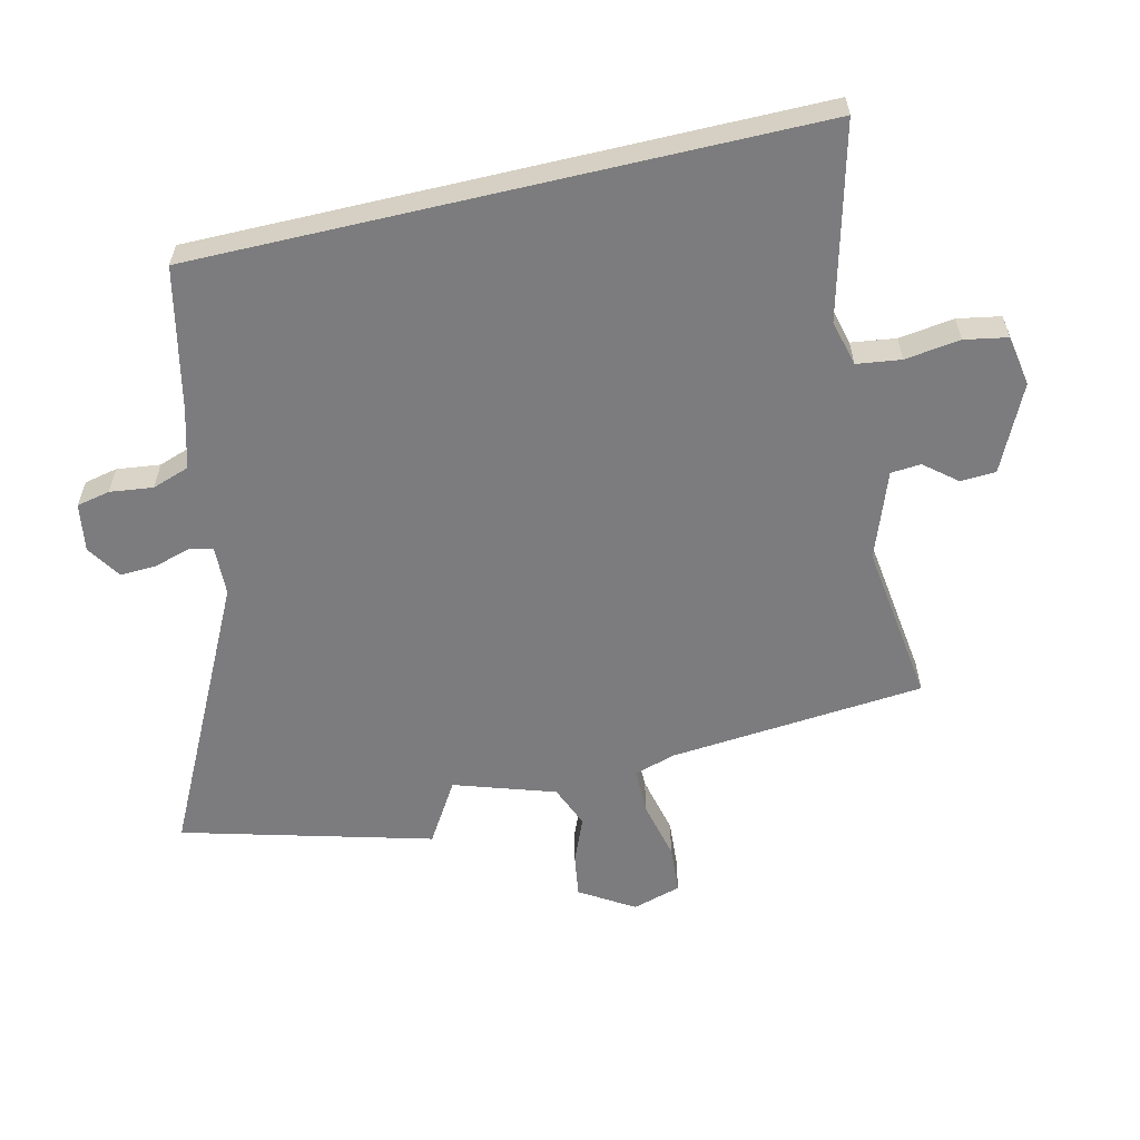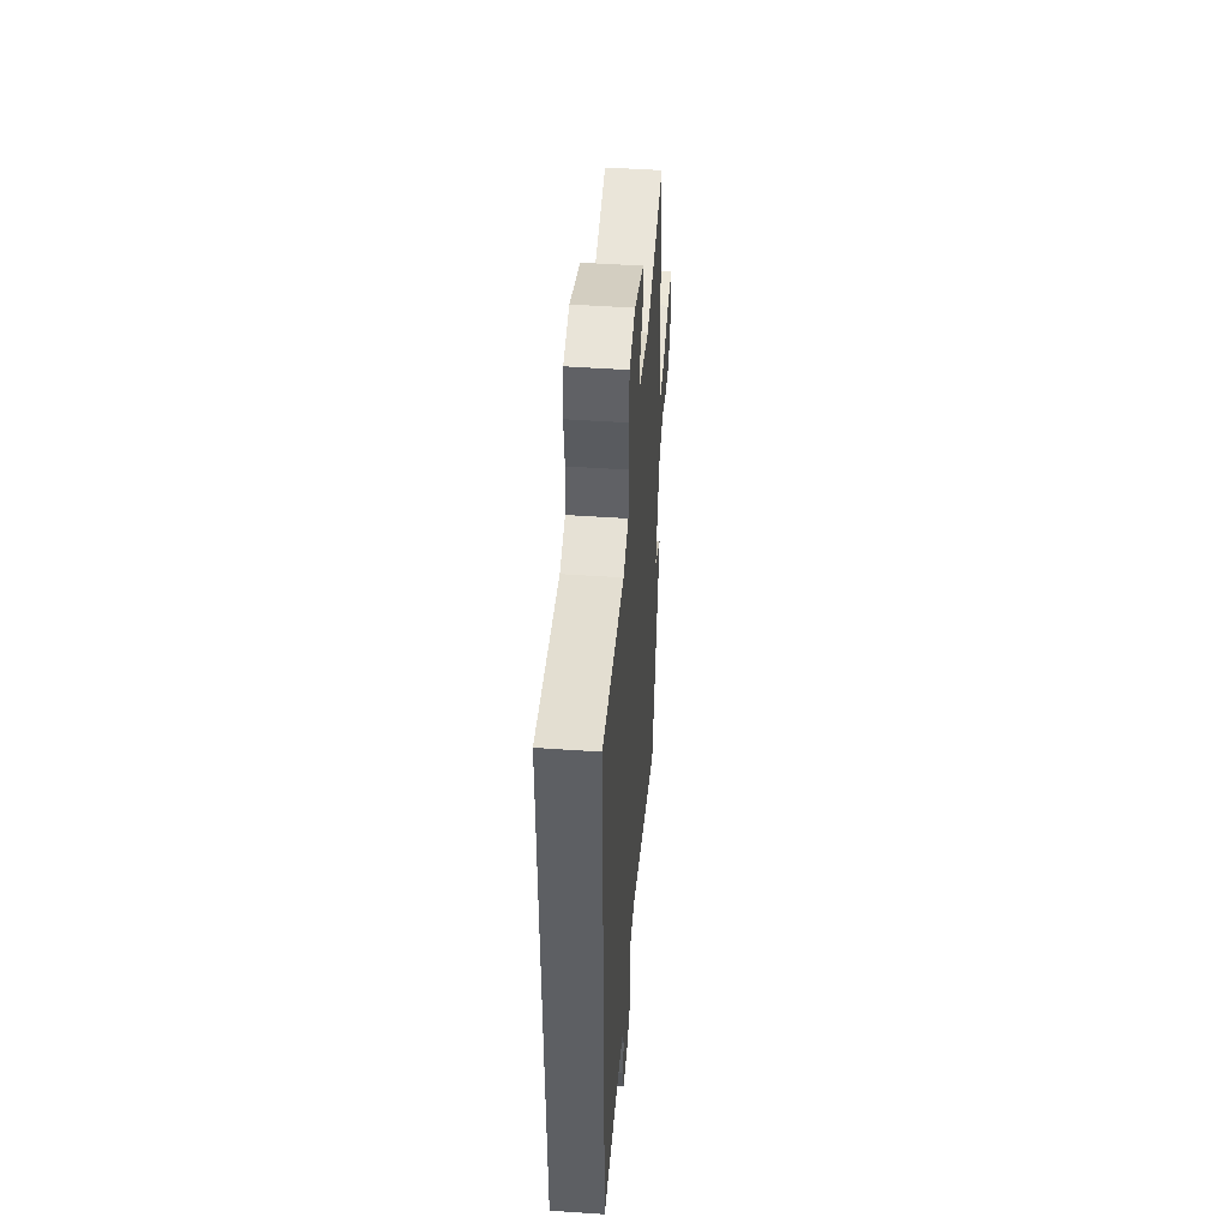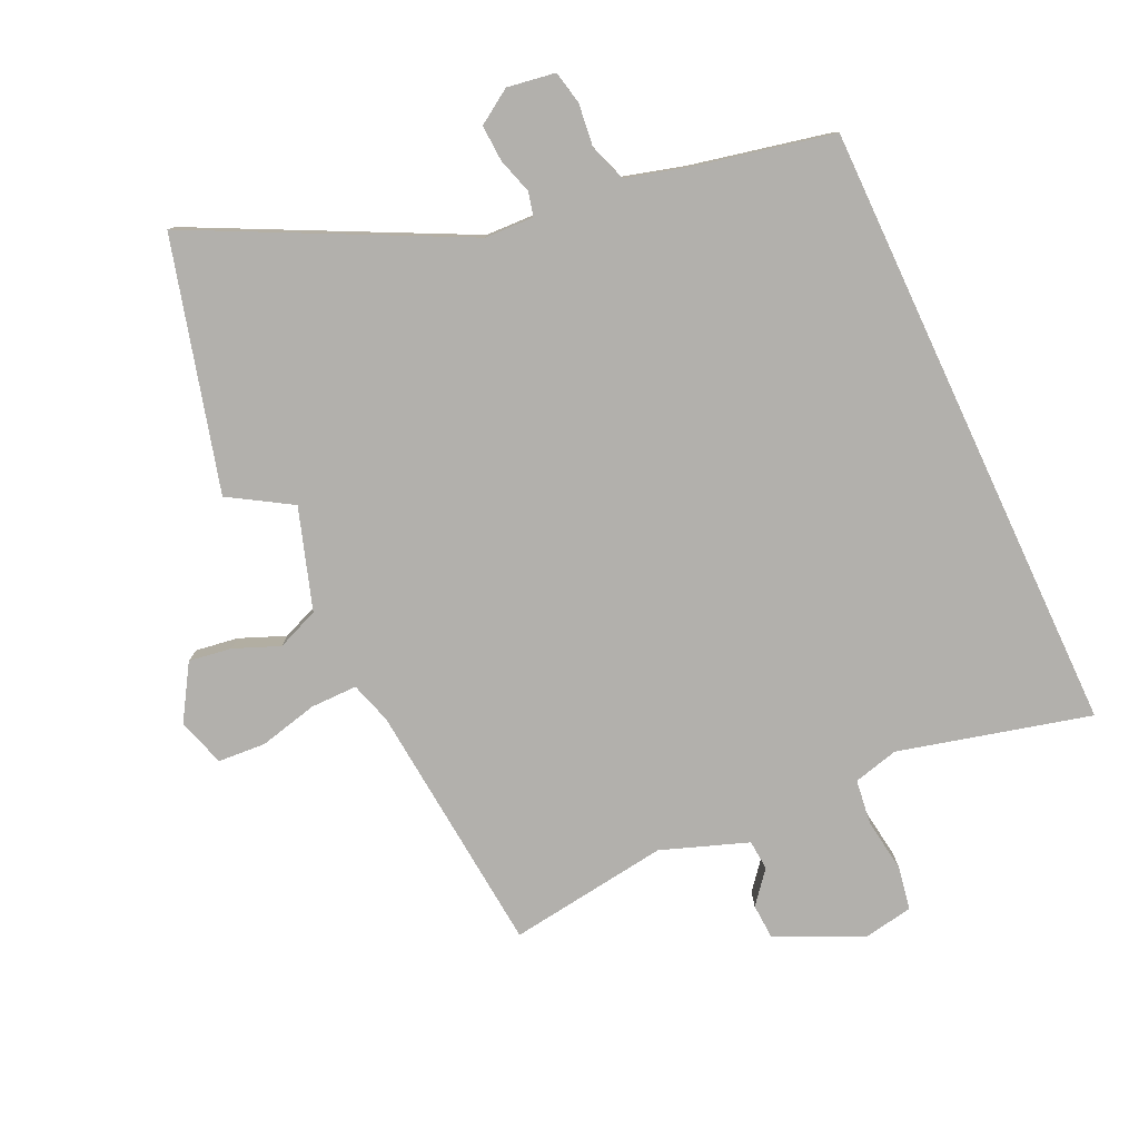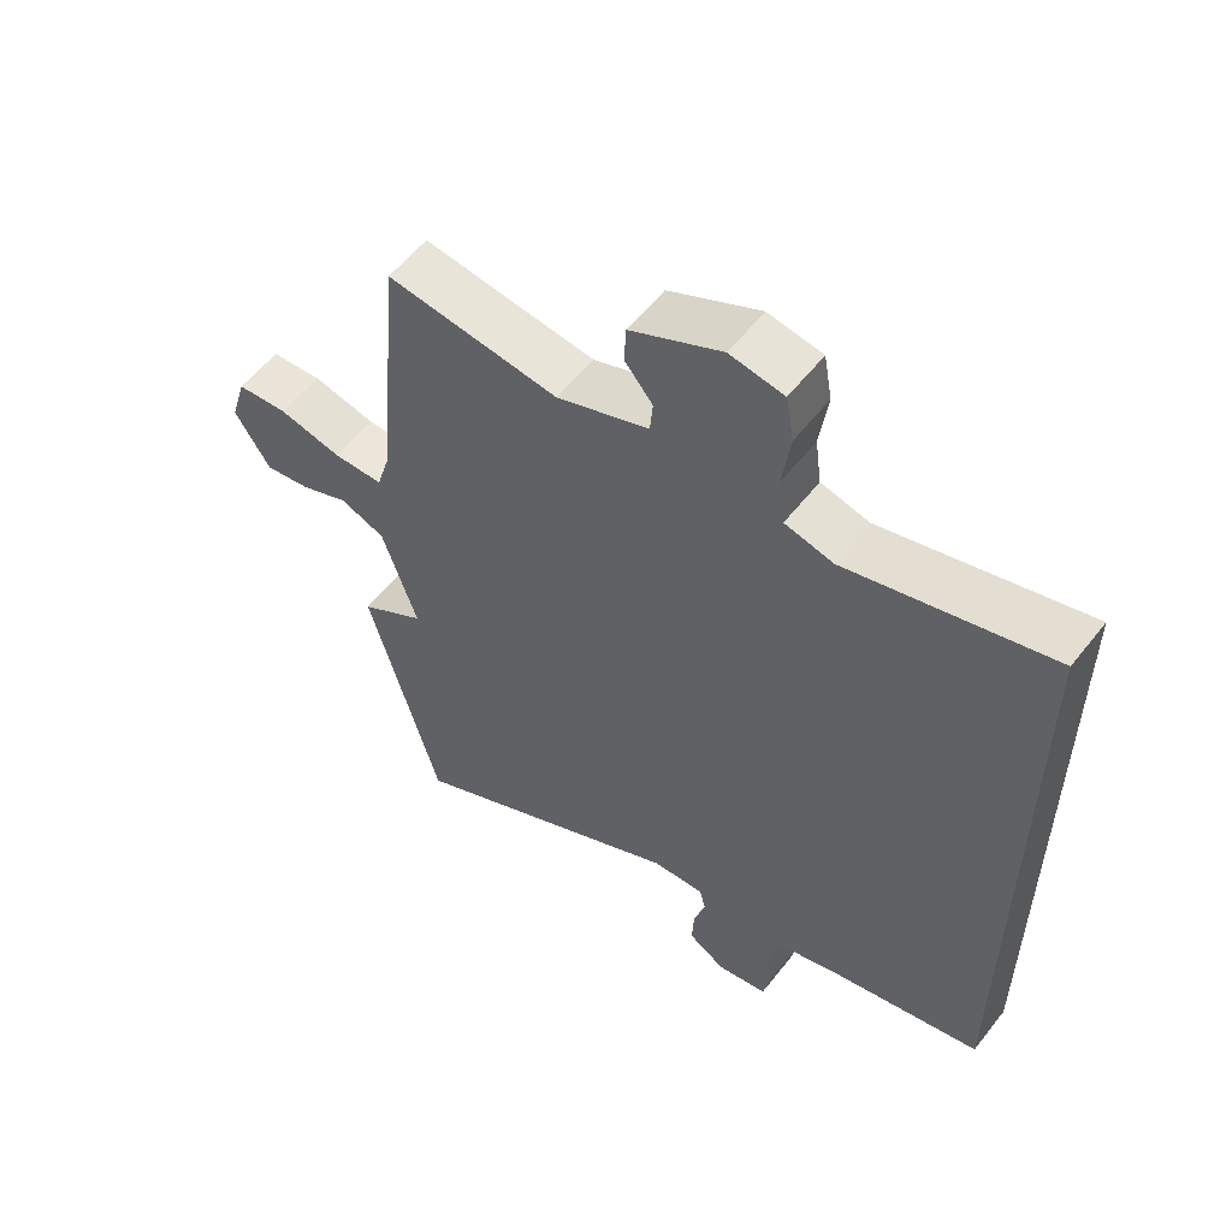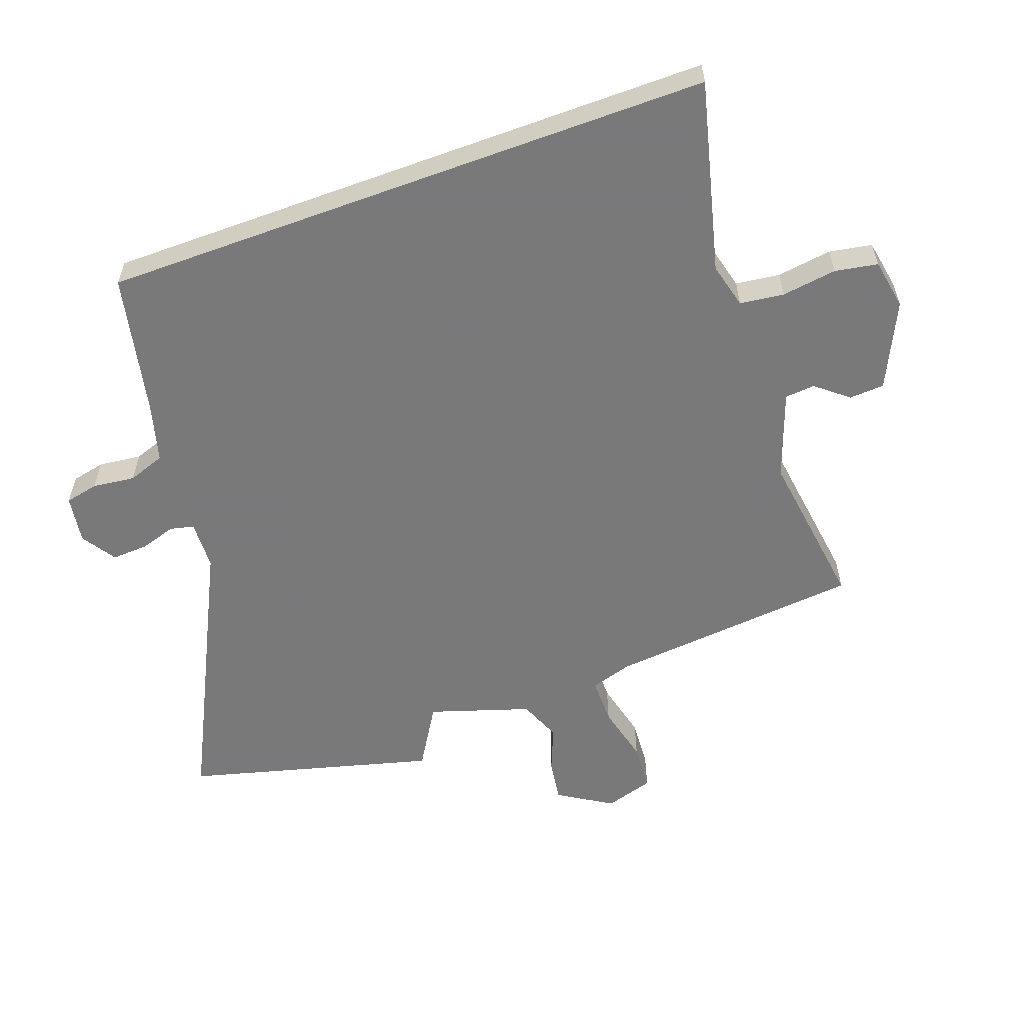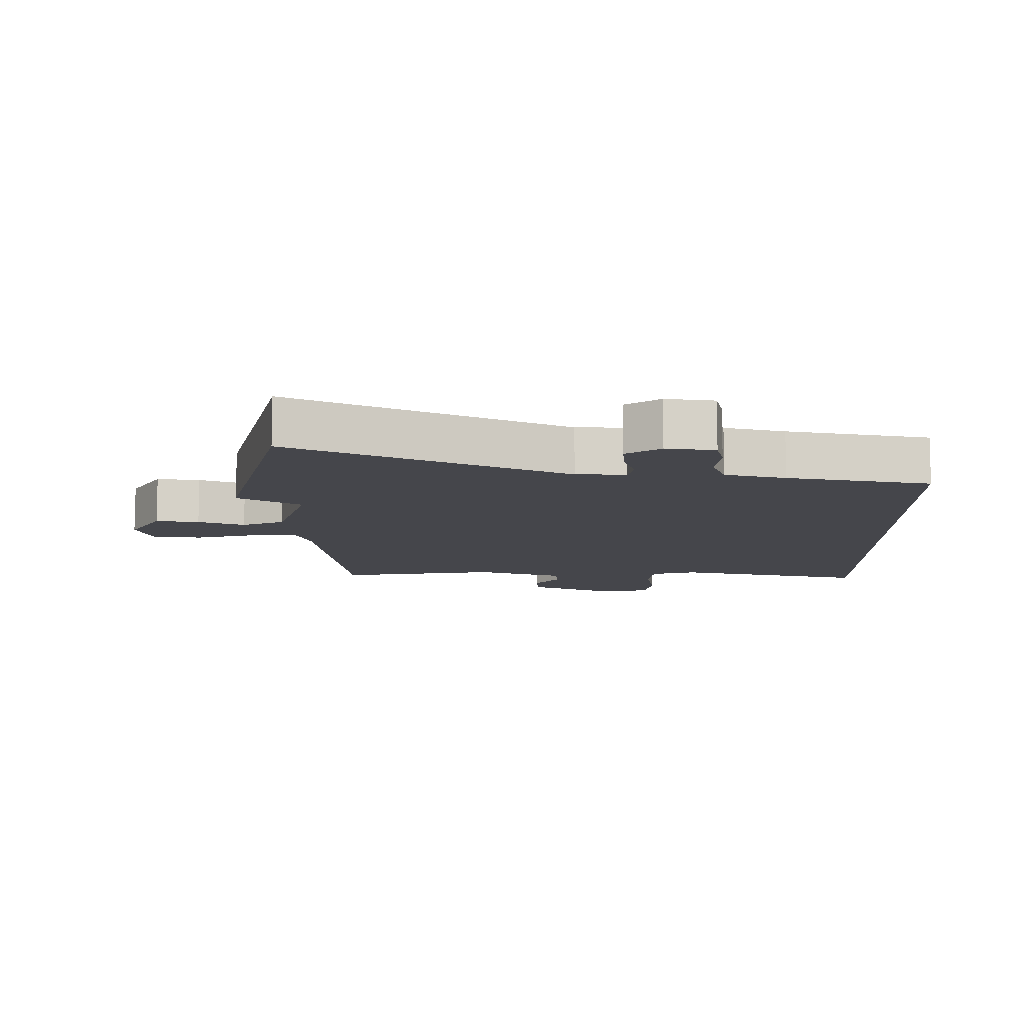
<metadata>
{"format":"obj","ext":"obj","renderer":"f3d","projection":"perspective","resolution":1024,"background":"white","views":[{"elev":-58.9,"azim":-76.8,"up":"+Y"},{"elev":49.9,"azim":-85.7,"up":"+Z"},{"elev":-78.8,"azim":-155.0,"up":"+Y"},{"elev":56.9,"azim":-142.4,"up":"+Z"},{"elev":-57.8,"azim":-69.9,"up":"+Y"},{"elev":-10.1,"azim":-179.0,"up":"+Y"}]}
</metadata>
<code>
v 0.442 0.07 0.501
v 0.479 0.07 0.103
v 0.499 0.07 0.038
v 0.572 0.07 0.038
v 0.664 0.07 0.06
v 0.739 0.07 0.055
v 0.762 0.07 -0.021
v 0.71 0.07 -0.105
v 0.643 0.07 -0.095
v 0.572 0.07 -0.066
v 0.506 0.07 -0.093
v 0.455 0.07 -0.25
v 0.551 0.07 -0.309
v 0.447 0.07 -0.697
v 0.031 0.07 -0.49
v -0.046 0.07 -0.487
v -0.055 0.07 -0.524
v -0.038 0.07 -0.58
v -0.035 0.07 -0.637
v -0.089 0.07 -0.672
v -0.164 0.07 -0.66
v -0.175 0.07 -0.608
v -0.167 0.07 -0.541
v -0.187 0.07 -0.483
v -0.28 0.07 -0.457
v -0.5 0.07 -0.409
v -0.5 0.07 0.553
v -0.202 0.07 0.477
v -0.131 0.07 0.495
v -0.122 0.07 0.564
v -0.134 0.07 0.65
v -0.122 0.07 0.717
v -0.043 0.07 0.731
v 0.09 0.07 0.668
v 0.093 0.07 0.613
v 0.052 0.07 0.563
v 0.056 0.07 0.516
v 0.191 0.07 0.467
v 0.442 0 0.501
v 0.479 0 0.103
v 0.499 0 0.038
v 0.572 0 0.038
v 0.664 0 0.06
v 0.739 0 0.055
v 0.762 0 -0.021
v 0.71 0 -0.105
v 0.643 0 -0.095
v 0.572 0 -0.066
v 0.506 0 -0.093
v 0.455 0 -0.25
v 0.551 0 -0.309
v 0.447 0 -0.697
v 0.031 0 -0.49
v -0.046 0 -0.487
v -0.055 0 -0.524
v -0.038 0 -0.58
v -0.035 0 -0.637
v -0.089 0 -0.672
v -0.164 0 -0.66
v -0.175 0 -0.608
v -0.167 0 -0.541
v -0.187 0 -0.483
v -0.28 0 -0.457
v -0.5 0 -0.409
v -0.5 0 0.553
v -0.202 0 0.477
v -0.131 0 0.495
v -0.122 0 0.564
v -0.134 0 0.65
v -0.122 0 0.717
v -0.043 0 0.731
v 0.09 0 0.668
v 0.093 0 0.613
v 0.052 0 0.563
v 0.056 0 0.516
v 0.191 0 0.467
f 34 35 36
f 33 34 36
f 32 33 36
f 31 32 36
f 30 31 36
f 29 30 36 37
f 28 29 37 38
f 25 26 27 28
f 24 25 28 38
f 21 22 23
f 20 21 23
f 19 20 23
f 18 19 23
f 17 18 23
f 16 17 23 24
f 12 13 14 15
f 11 12 15 16
f 8 9 10
f 7 8 10
f 6 7 10
f 5 6 10
f 4 5 10
f 3 4 10 11
f 16 24 38
f 11 16 38
f 3 11 38
f 2 3 38
f 1 2 38
f 74 73 72
f 74 72 71
f 74 71 70
f 74 70 69
f 74 69 68
f 75 74 68 67
f 76 75 67 66
f 66 65 64 63
f 76 66 63 62
f 61 60 59
f 61 59 58
f 61 58 57
f 61 57 56
f 61 56 55
f 62 61 55 54
f 53 52 51 50
f 54 53 50 49
f 48 47 46
f 48 46 45
f 48 45 44
f 48 44 43
f 48 43 42
f 49 48 42 41
f 76 62 54
f 76 54 49
f 76 49 41
f 76 41 40
f 76 40 39
f 1 39 40 2
f 2 40 41 3
f 3 41 42 4
f 4 42 43 5
f 5 43 44 6
f 6 44 45 7
f 7 45 46 8
f 8 46 47 9
f 9 47 48 10
f 10 48 49 11
f 11 49 50 12
f 12 50 51 13
f 13 51 52 14
f 14 52 53 15
f 15 53 54 16
f 16 54 55 17
f 17 55 56 18
f 18 56 57 19
f 19 57 58 20
f 20 58 59 21
f 21 59 60 22
f 22 60 61 23
f 23 61 62 24
f 24 62 63 25
f 25 63 64 26
f 26 64 65 27
f 27 65 66 28
f 28 66 67 29
f 29 67 68 30
f 30 68 69 31
f 31 69 70 32
f 32 70 71 33
f 33 71 72 34
f 34 72 73 35
f 35 73 74 36
f 36 74 75 37
f 37 75 76 38
f 38 76 39 1

</code>
